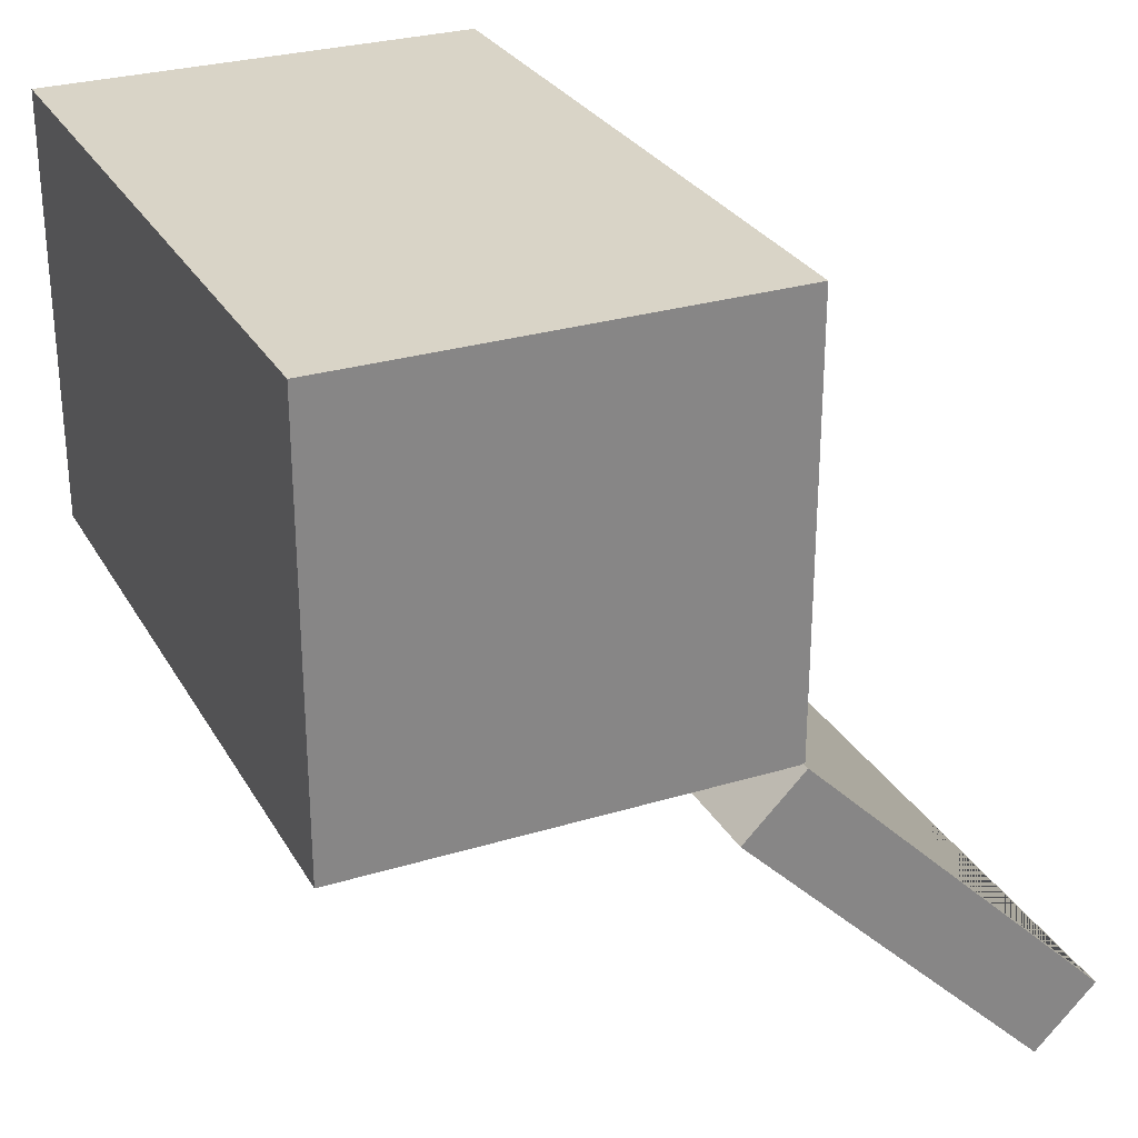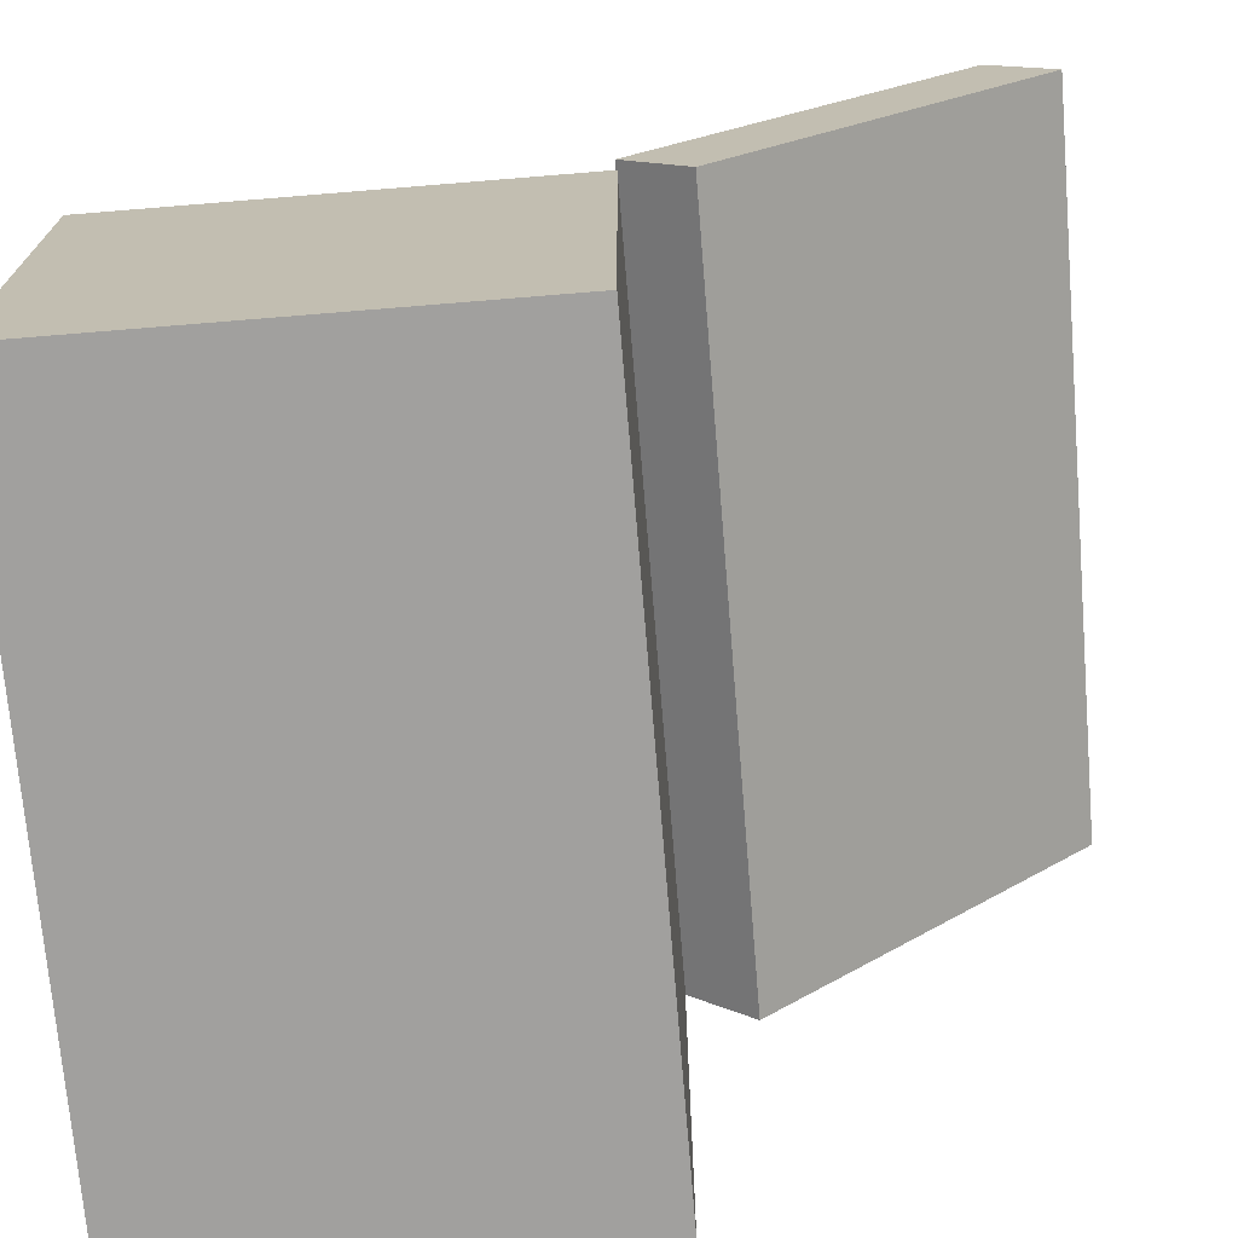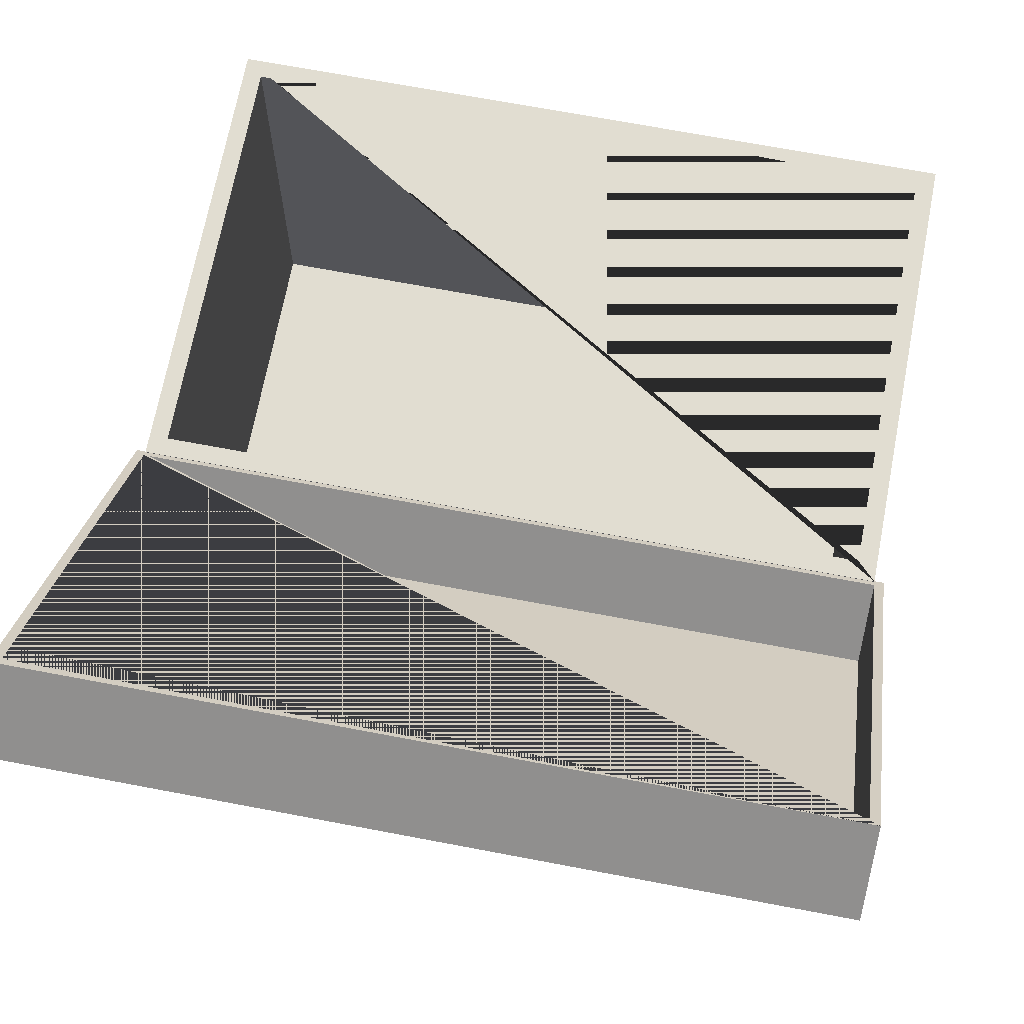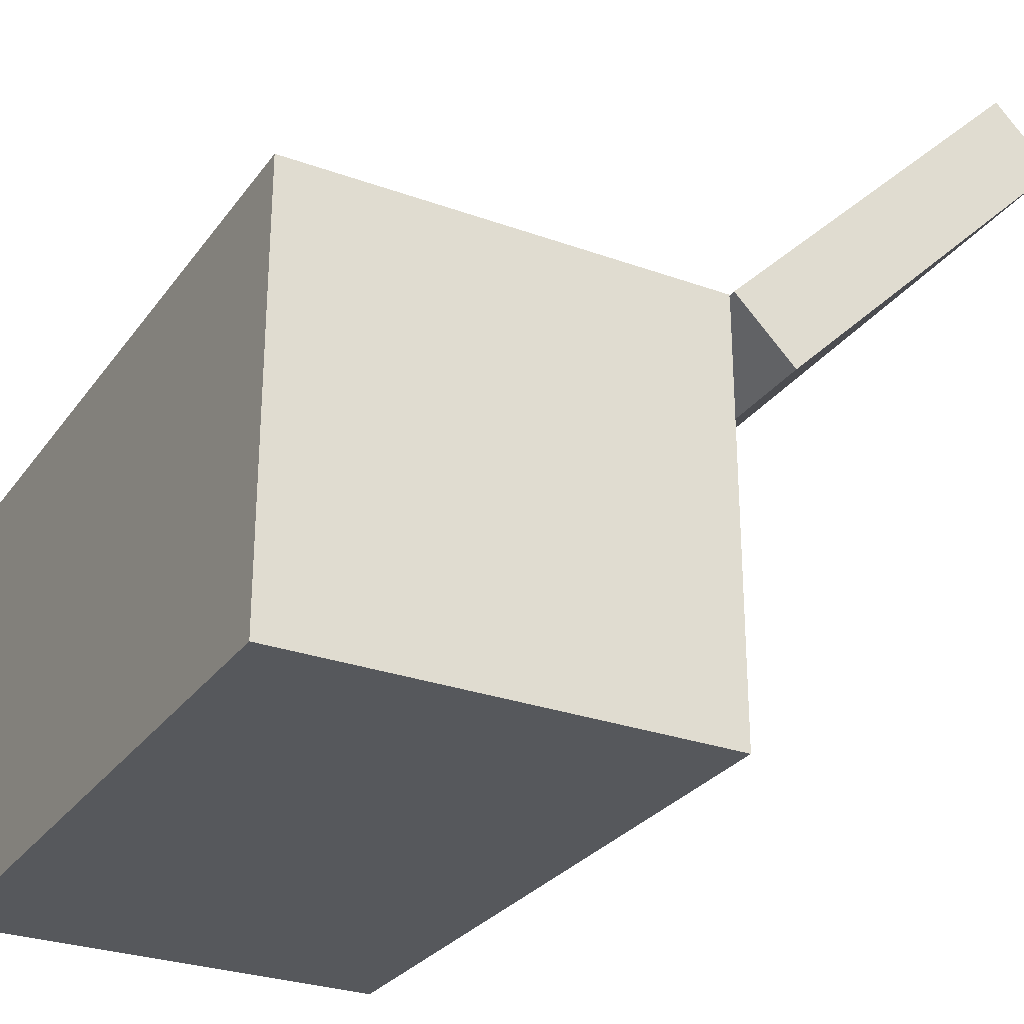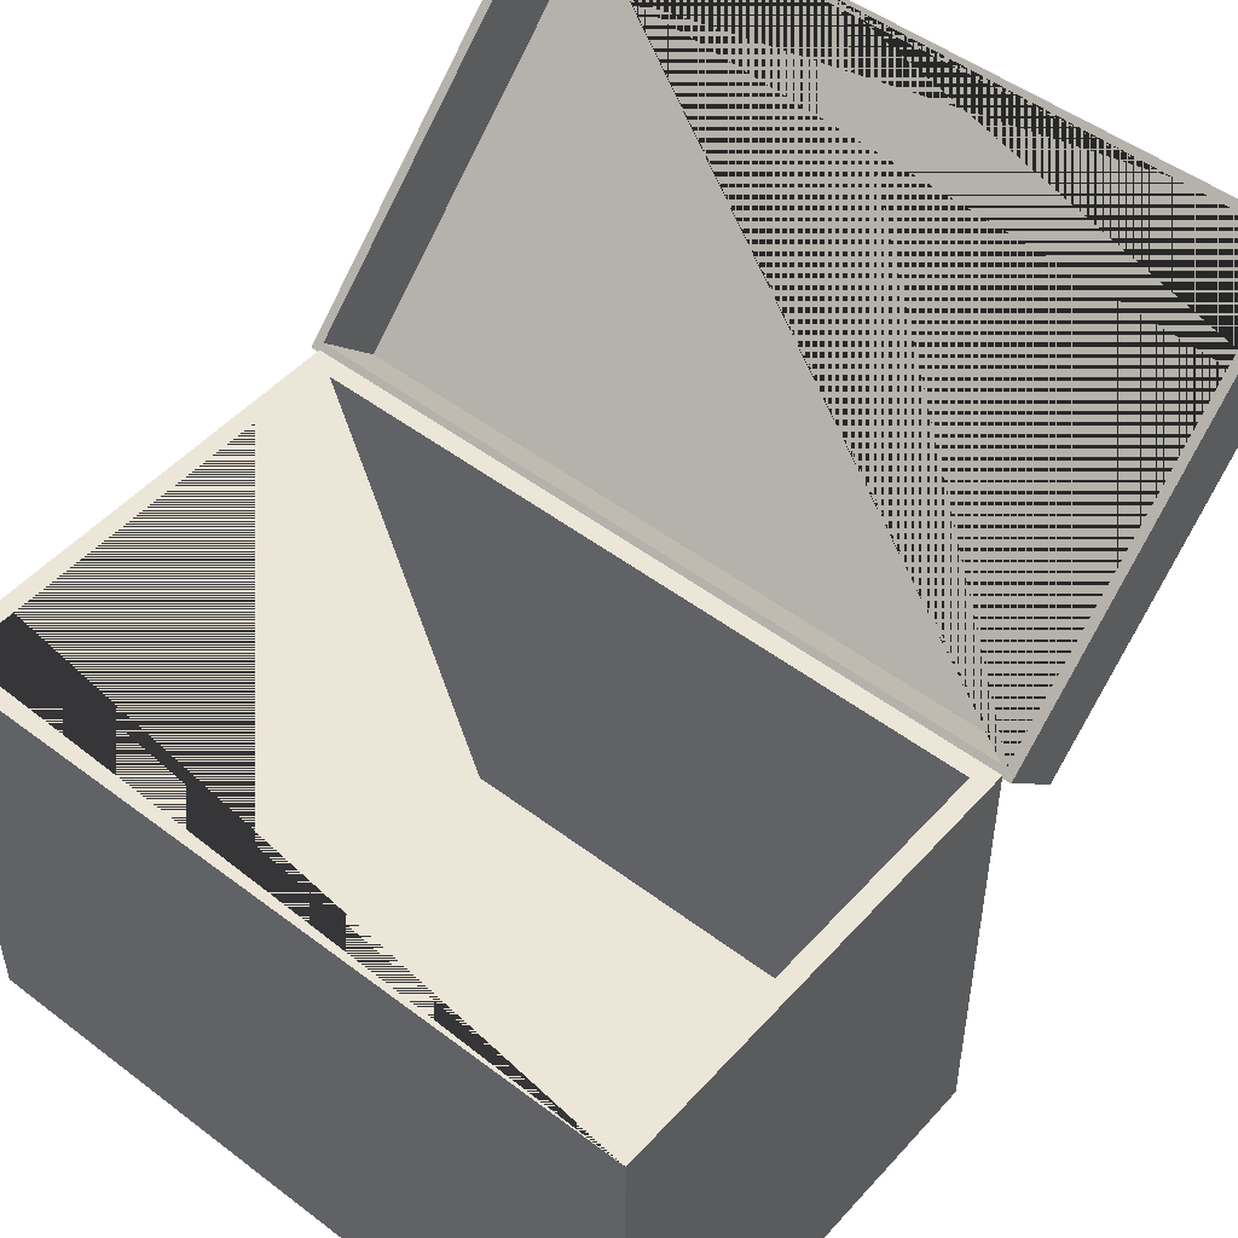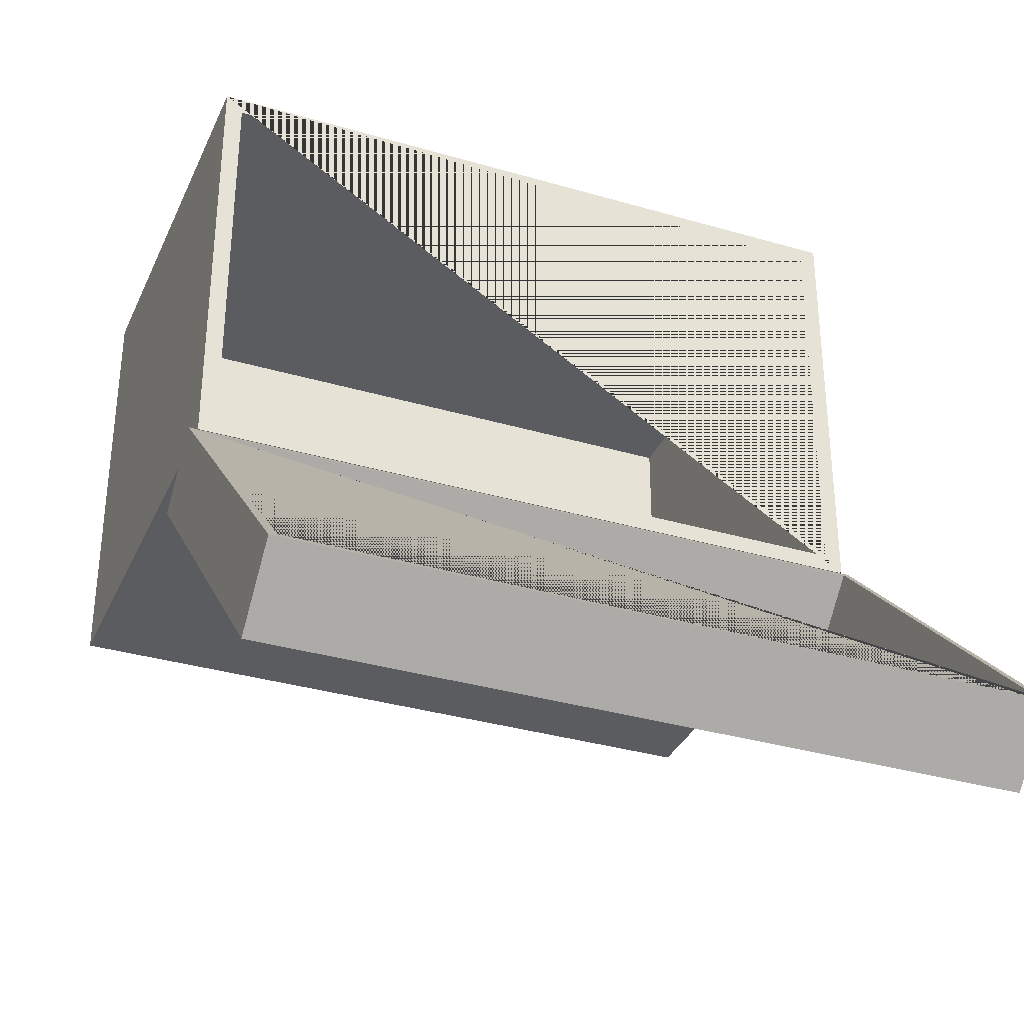
<metadata>
{"format":"obj","ext":"obj","renderer":"f3d","projection":"perspective","resolution":1024,"background":"white","views":[{"elev":28.4,"azim":65.5,"up":"+Z"},{"elev":-71.8,"azim":94.7,"up":"+Y"},{"elev":68.8,"azim":-169.2,"up":"+Y"},{"elev":-28.3,"azim":61.4,"up":"+Y"},{"elev":49.4,"azim":40.0,"up":"+Y"},{"elev":-34.0,"azim":158.3,"up":"+Z"}]}
</metadata>
<code>
o Cube
v -0.38 -0.2303 0.23
v -0.38 -0.2303 -0.23
v 0.38 -0.2303 0.23
v 0.38 -0.2303 -0.23
v 0.4 -0.25 -0.25
v 0.4 -0.25 0.25
v -0.4 -0.25 0.25
v -0.4 -0.25 -0.25
v 0.4 0.25 -0.25
v 0.4 0.25 0.25
v -0.4 0.25 0.25
v -0.4 0.25 -0.25
v -0.38 0.25 0.23
v 0.38 0.25 0.23
v -0.38 0.25 -0.23
v 0.38 0.25 -0.23
f 1 2 15 13
f 2 4 16 15
f 4 3 14 16
f 3 1 13 14
f 2 1 3 4
f 5 6 7 8
f 9 12 15 16 14 10
f 5 9 10 6
f 6 10 11 7
f 7 11 12 8
f 9 5 8 12
f 10 14 13 15 12 11
o Cube.001
v 0.4 0.1902 -0.3207
v 0.4 0.5437 -0.6743
v -0.4 0.5437 -0.6743
v -0.4 0.1902 -0.3207
v -0.41 0.6156 -0.6165
v -0.41 0.5449 -0.6872
v -0.41 0.2479 -0.2488
v -0.41 0.1772 -0.3195
v 0.41 0.6156 -0.6165
v 0.41 0.5449 -0.6872
v 0.41 0.2479 -0.2488
v 0.41 0.1772 -0.3195
v -0.4 0.255 -0.2559
v -0.4 0.6086 -0.6094
v 0.4 0.255 -0.2559
v 0.4 0.6086 -0.6094
f 17 18 19 20
f 17 20 29 31
f 21 22 24 23
f 23 24 28 27
f 27 28 26 25
f 25 26 22 21
f 23 27 31 29 30 21
f 28 24 22 26
f 32 18 17 31
f 29 20 19 30
f 21 30 32 31 27 25
f 30 19 18 32

</code>
